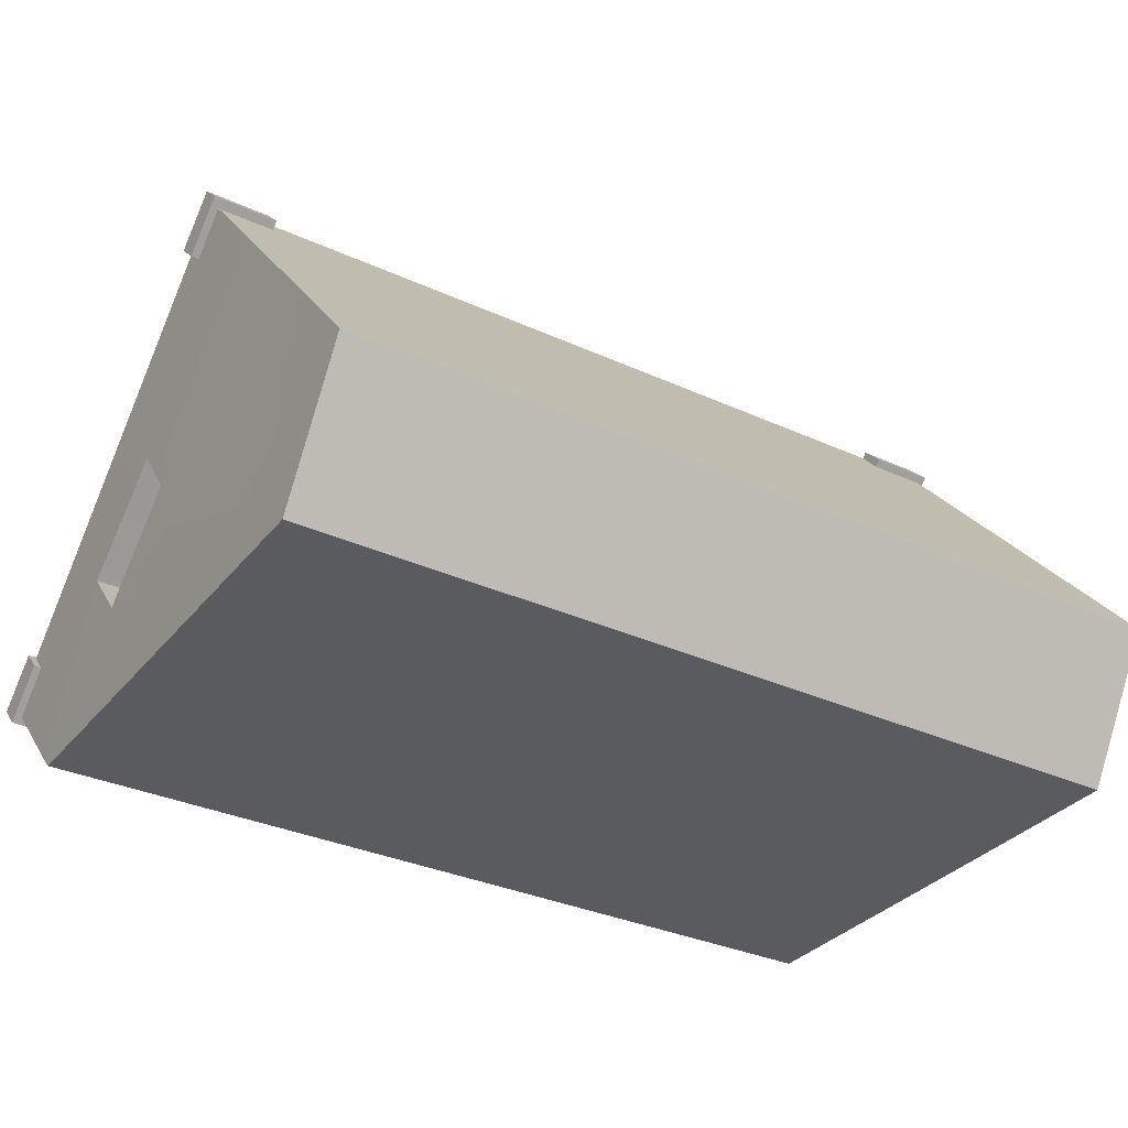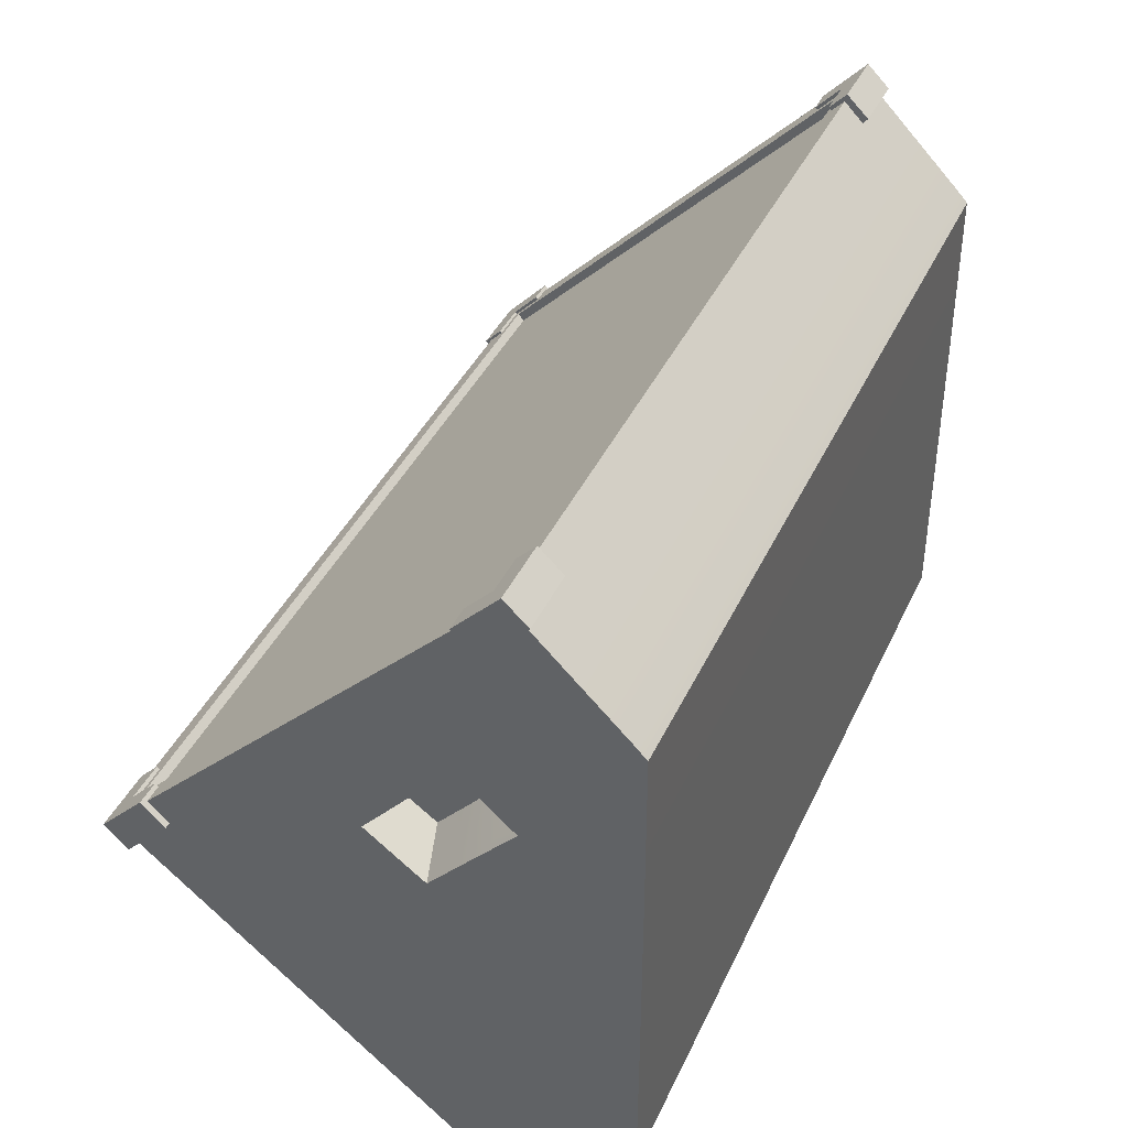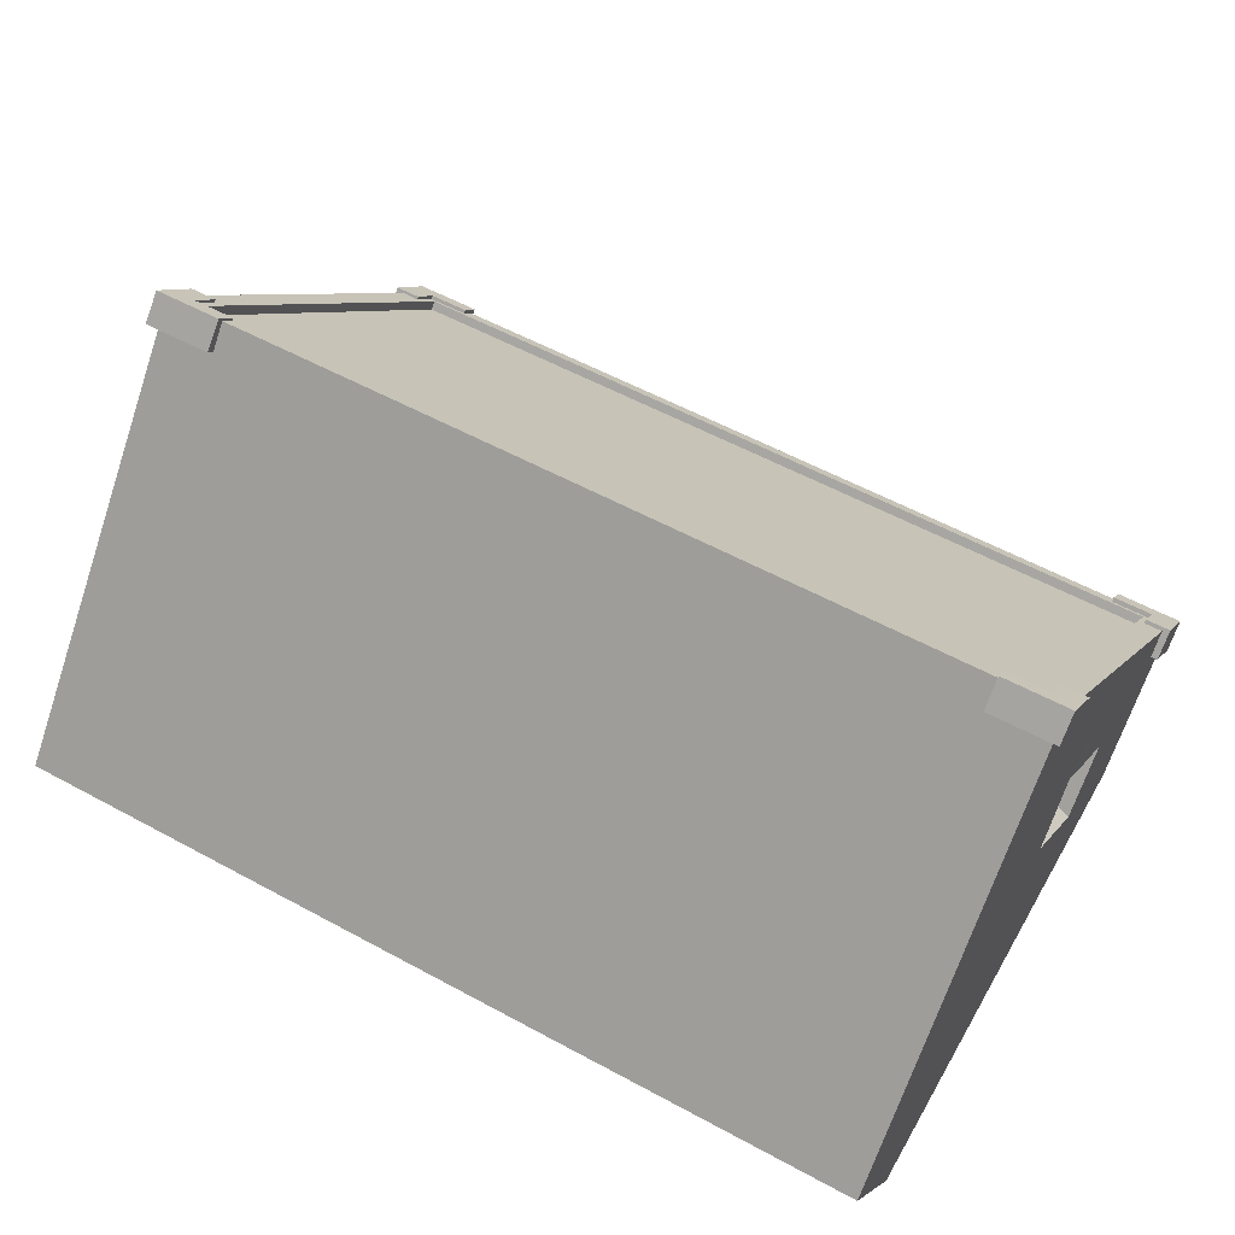
<metadata>
{"format":"obj","ext":"obj","renderer":"f3d","projection":"perspective","resolution":1024,"background":"white","views":[{"elev":-32.9,"azim":147.7,"up":"+Y"},{"elev":39.8,"azim":-66.9,"up":"+Z"},{"elev":56.5,"azim":-150.4,"up":"+Y"}]}
</metadata>
<code>
o Plane001
v -31.54 9.161 21.67
v 29.16 9.161 21.67
v 29.16 35.76 -4.92
v -31.54 35.76 -4.92
f 1 2 3
f 3 4 1
o LowPoly_Speaker
v -14 1.195 15.17
v -13.62 6.702 20.68
v -17.35 6.702 20.68
v -17.72 1.195 15.17
v -16.91 28.94 -12.37
v -16.8 23.43 -17.03
v -20.49 23.43 -17.03
v -20.61 28.94 -12.37
v 26.73 13.75 7.03
v 26.74 10.73 4.654
v 26.74 13.11 1.978
v 26.73 16.15 4.274
v -16.53 10.32 -28.1
v -12.88 10.32 -28.1
v -14.05 0.183 -22.06
v -18.08 0.183 -22.06
v -29.18 13.83 1.182
v -29.18 11.44 3.854
v -29.18 14.46 6.154
v -29.18 16.87 3.403
v -18.08 0.163 -2.159
v -18.08 0.163 -5.792
v -14.05 0.163 -5.792
v -14.05 0.163 -2.159
v -16.83 10.21 21.58
v -17.2 8.909 22.88
v -13.47 8.909 22.88
v -13.32 10.21 21.58
v 28.92 21.74 10.05
v 30.75 21.61 10.18
v 30.75 24.44 7.347
v 28.92 24.31 7.479
v -16.83 35.88 -4.086
v -13.32 35.88 -4.086
v -13.36 37.19 -5.398
v -17.08 37.19 -5.398
v -31.39 24.31 7.479
v -33.22 24.44 7.347
v -33.22 21.61 10.18
v -31.39 21.74 10.05
v -13.45 15.64 13.63
v -14.27 16.94 8.874
v -16.09 16.93 8.884
v -16.95 15.64 13.63
v -20.19 16.59 12.69
v -17.76 17.42 8.393
v -22.66 18.34 10.94
v -19.03 18.31 7.493
v -24 20.63 8.652
v -19.72 19.48 6.316
v -19.72 20.75 5.042
v -24 23.1 6.179
v -22.66 25.39 3.894
v -19.03 21.92 3.865
v -20.19 27.14 2.145
v -17.76 22.82 2.964
v -16.95 28.09 1.199
v -16.1 23.3 2.477
v -14.3 23.3 2.477
v -13.45 28.09 1.199
v -12.64 22.82 2.964
v -10.22 27.14 2.145
v -11.37 21.92 3.865
v -7.745 25.39 3.894
v -10.69 20.75 5.042
v -6.405 23.1 6.179
v -10.69 19.48 6.316
v -6.405 20.63 8.652
v -7.745 18.34 10.94
v -11.37 18.31 7.493
v -10.22 16.59 12.69
v -12.64 17.42 8.392
v -15.64 17.78 6.398
v -14.8 17.78 6.393
v -14.96 18.64 5.918
v -15.44 18.64 5.918
v -15.2 19.68 5.245
v -15.89 18.77 5.787
v -16.23 19.01 5.546
v -16.42 19.32 5.23
v -16.42 19.66 4.888
v -16.23 19.98 4.572
v -15.89 20.22 4.331
v -15.44 20.35 4.2
v -14.96 20.35 4.2
v -14.52 20.22 4.331
v -14.18 19.98 4.572
v -13.99 19.66 4.888
v -13.99 19.32 5.23
v -14.18 19.01 5.546
v -14.52 18.77 5.787
v -14.07 18 6.175
v -13.49 18.41 5.765
v -13.17 18.94 5.228
v -13.17 19.52 4.647
v -13.49 20.05 4.11
v -14.07 20.46 3.699
v -14.82 20.68 3.477
v -15.64 20.68 3.477
v -16.4 20.46 3.699
v -16.98 20.05 4.11
v -17.29 19.52 4.647
v -17.29 18.94 5.228
v -16.98 18.41 5.765
v -16.4 18 6.175
v -31.39 23.06 6.224
v -31.39 20.48 8.795
v -31.39 25.63 3.652
v -23.85 34.63 -5.332
v -20.34 34.63 -5.332
v -16.83 34.63 -5.332
v -13.32 34.63 -5.332
v -9.817 34.63 -5.332
v -6.309 34.63 -5.332
v -6.309 8.947 20.31
v -9.817 8.947 20.31
v -13.32 8.947 20.31
v -16.83 8.947 20.31
v -20.34 8.947 20.31
v -23.85 8.947 20.31
v -31.39 17.91 11.37
v -31.39 8.947 20.31
v -31.39 34.63 -5.332
v 4.008 21.42 8.11
v 4.008 24.4 5.134
v 4.007 18.22 11.3
v 4.004 15.52 13.99
v 17.95 15.53 13.99
v 28.92 8.947 20.31
v 28.92 17.91 11.37
v 18.06 18.4 11.12
v 28.92 20.48 8.795
v 18.19 21.67 7.868
v 28.92 23.06 6.224
v 18.29 24.33 5.21
v 28.92 25.63 3.652
v 18.38 26.6 2.951
v 18.46 28.4 1.157
v 28.92 34.63 -5.332
v 3.999 28.41 1.142
v 4.007 26.53 3.018
v -25.17 1.195 15.17
v -24.79 6.702 20.68
v -33.22 6.702 20.68
v -33.22 1.195 15.17
v -21.45 1.195 15.17
v -21.07 6.702 20.68
v -6.175 6.702 20.68
v -6.55 1.195 15.17
v 30.75 1.195 15.17
v 30.75 6.702 20.68
v -9.899 6.702 20.68
v -10.27 1.195 15.17
v 28.92 10.21 21.58
v -6.309 10.21 21.58
v -6.025 8.909 22.88
v 30.75 8.909 22.88
v -9.817 10.21 21.58
v -9.749 8.909 22.88
v -24.65 8.909 22.88
v -23.85 10.21 21.58
v -31.39 10.21 21.58
v -33.22 8.909 22.88
v -20.92 8.909 22.88
v -20.34 10.21 21.58
v -31.39 35.88 -4.086
v -23.85 35.88 -4.086
v -24.53 37.19 -5.398
v -33.22 37.19 -5.398
v -20.34 35.88 -4.086
v -20.8 37.19 -5.398
v -5.908 37.19 -5.398
v -6.309 35.88 -4.086
v 28.92 35.88 -4.086
v 30.75 37.19 -5.398
v -9.632 37.19 -5.398
v -9.817 35.88 -4.086
v 30.81 14.43 -1.785
v 30.75 23.43 -17.03
v 30.75 28.94 -12.37
v 30.82 18.66 1.466
v 26.74 15.62 -0.8889
v 26.73 18.67 1.344
v 30.81 12.42 8.665
v 30.81 8.22 4.926
v 26.73 12.37 8.55
v 26.74 9.473 5.998
v -33.25 12.42 8.675
v -33.25 8.224 4.923
v -29.18 9.086 6.214
v -29.18 12.06 8.912
v -33.25 14.44 -1.789
v -33.22 18.74 1.442
v -33.22 28.94 -12.37
v -33.22 23.43 -17.03
v -29.18 18.59 1.456
v -29.18 15.6 -0.7529
v -18.08 0.163 -9.425
v -14.05 0.163 -9.425
v -22.1 0.163 1.474
v -21.52 0.1883 14.11
v -25.24 0.1883 14.11
v -26.12 0.163 1.474
v -14.05 0.163 1.474
v -18.08 0.163 1.474
v 28.92 26.89 4.905
v 30.75 27.28 4.511
v 30.75 18.77 13.02
v 28.92 19.17 12.62
v -31.39 19.17 12.62
v -33.22 18.77 13.02
v -33.22 27.28 4.511
v -31.39 26.89 4.905
v -33.22 10.32 -28.1
v -23.84 10.32 -28.1
v -26.12 0.183 -22.06
v -33.22 0.183 -22.06
v -20.18 10.32 -28.1
v -22.1 0.183 -22.06
v 30.75 0.183 -22.06
v -6.008 0.183 -22.06
v -5.57 10.32 -28.1
v 30.75 10.32 -28.1
v -10.03 0.183 -22.06
v -9.224 10.32 -28.1
v -6.008 0.163 -2.159
v -6.008 0.163 -5.792
v 30.75 0.163 -5.792
v 30.75 0.163 -2.159
v -10.03 0.163 -2.159
v -10.03 0.163 -5.792
v -26.12 0.163 -5.792
v -26.12 0.163 -2.159
v -33.22 0.163 -2.159
v -33.22 0.163 -5.792
v -22.1 0.163 -5.792
v -22.1 0.163 -2.159
v -6.008 0.163 -9.425
v 30.75 0.163 -9.425
v -10.03 0.163 -9.425
v -26.12 0.163 -9.425
v -33.22 0.163 -9.425
v -22.1 0.163 -9.425
v -33.22 0.163 1.474
v -6.008 0.163 1.474
v 30.75 0.163 1.474
v -10.03 0.163 1.474
v -24.32 28.94 -12.37
v -24.18 23.43 -17.03
v -13.11 23.43 -17.03
v -13.21 28.94 -12.37
v -9.507 28.94 -12.37
v -9.423 23.43 -17.03
v -5.804 28.94 -12.37
v -5.735 23.43 -17.03
v -33.22 0.1883 14.11
v -17.79 0.1883 14.11
v -14.07 0.1883 14.11
v -6.622 0.1883 14.11
v -10.35 0.1883 14.11
v 30.75 0.1883 14.11
v 30.81 14.51 6.266
v 30.81 16.62 3.844
v 30.81 12.36 0.4785
v 30.81 10.28 2.738
v -33.25 16.62 3.844
v -33.25 14.51 6.266
v -33.25 10.28 2.738
v -33.25 12.36 0.4785
v 6.686 21.14 3.346
v 6.686 19.26 5.179
v 6.684 17.24 7.144
v 6.711 15.53 8.799
v 15.4 15.54 8.801
v 15.44 17.35 7.036
v 15.52 19.41 5.03
v 15.59 21.09 3.393
v 15.64 22.52 2.001
v 15.69 23.66 0.8946
v 6.686 23.66 0.8935
v 6.684 22.48 2.043
v 6.71 13.6 -4.044
v 6.71 11.71 -2.211
v 6.709 9.695 -0.2468
v 6.709 7.994 1.408
v 15.71 9.829 -0.3756
v 15.63 8.015 1.389
v 15.79 11.89 -2.381
v 15.61 13.55 -3.998
v 15.67 14.98 -5.39
v 15.71 16.12 -6.496
v 6.709 16.12 -6.497
v 6.709 14.93 -5.348
v -28.81 34.7 -5.871
v -31.81 34.7 -5.867
v -31.82 36.02 -7.229
v -28.82 36.02 -7.234
v -31.81 37.71 -5.597
v -31.81 36.4 -4.234
v -28.81 36.4 -4.239
v -28.81 37.71 -5.602
v -33.7 37.71 -5.594
v -33.7 36.02 -7.226
v -33.7 34.7 -5.863
v -33.7 36.4 -4.231
v -33.7 32.83 -3.921
v -31.81 32.83 -3.925
v -31.81 34.53 -2.292
v -33.69 34.53 -2.289
v 29.43 36.02 -7.33
v 29.44 34.7 -5.967
v 26.44 34.7 -5.962
v 26.43 36.02 -7.325
v 26.44 36.4 -4.33
v 29.44 36.4 -4.335
v 29.44 37.71 -5.698
v 26.44 37.71 -5.693
v 31.32 34.7 -5.971
v 31.32 36.02 -7.333
v 31.32 37.71 -5.701
v 31.33 36.4 -4.338
v 29.44 34.53 -2.393
v 29.44 32.83 -4.025
v 31.33 32.83 -4.029
v 31.33 34.53 -2.396
v -28.84 10.08 22.2
v -31.84 10.08 22.2
v -31.83 8.763 23.57
v -28.84 8.763 23.56
v -31.84 7.069 21.93
v -31.84 8.382 20.57
v -28.84 8.382 20.57
v -28.84 7.069 21.93
v -33.73 7.069 21.94
v -33.72 8.763 23.57
v -33.72 10.08 22.21
v -33.73 8.382 20.57
v -33.73 11.95 20.26
v -31.84 11.95 20.26
v -31.84 10.25 18.63
v -33.73 10.25 18.63
v 29.41 8.763 23.46
v 29.41 10.08 22.1
v 26.41 10.08 22.11
v 26.41 8.763 23.47
v 26.41 8.382 20.47
v 29.41 8.382 20.47
v 29.41 7.069 21.83
v 26.41 7.069 21.84
v 31.3 10.08 22.1
v 31.3 8.763 23.46
v 31.3 7.069 21.83
v 31.3 8.382 20.47
v 29.4 10.25 18.53
v 29.41 11.95 20.16
v 31.3 11.95 20.16
v 31.29 10.25 18.52
f 5 6 7
f 7 8 5
f 9 10 11
f 11 12 9
f 13 14 15
f 15 16 13
f 17 18 19
f 19 20 17
f 21 22 23
f 23 24 21
f 25 26 27
f 27 28 25
f 29 30 31
f 31 32 29
f 33 34 35
f 35 36 33
f 37 38 39
f 39 40 37
f 41 42 43
f 43 44 41
f 45 46 47
f 47 48 45
f 49 48 47
f 47 50 49
f 51 49 50
f 50 52 51
f 53 51 52
f 52 54 53
f 53 54 55
f 55 56 53
f 57 56 55
f 55 58 57
f 59 57 58
f 58 60 59
f 61 59 60
f 60 62 61
f 61 62 63
f 63 64 61
f 64 63 65
f 65 66 64
f 66 65 67
f 67 68 66
f 68 67 69
f 69 70 68
f 70 69 71
f 71 72 70
f 73 72 71
f 71 74 73
f 75 73 74
f 74 76 75
f 45 75 76
f 76 46 45
f 77 78 79
f 79 80 77
f 80 79 81
f 80 81 82
f 82 81 83
f 83 81 84
f 84 81 85
f 85 81 86
f 86 81 87
f 87 81 88
f 88 81 89
f 89 81 90
f 90 81 91
f 91 81 92
f 92 81 93
f 93 81 94
f 94 81 95
f 95 81 79
f 95 79 78
f 78 96 95
f 94 95 96
f 96 97 94
f 93 94 97
f 97 98 93
f 92 93 98
f 98 99 92
f 91 92 99
f 99 100 91
f 90 91 100
f 100 101 90
f 89 90 101
f 101 102 89
f 88 89 102
f 102 103 88
f 87 88 103
f 103 104 87
f 86 87 104
f 104 105 86
f 85 86 105
f 105 106 85
f 84 85 106
f 106 107 84
f 83 84 107
f 107 108 83
f 82 83 108
f 108 109 82
f 80 82 109
f 109 77 80
f 110 111 53
f 53 56 110
f 112 110 56
f 56 57 112
f 113 57 59
f 59 114 113
f 114 59 61
f 61 115 114
f 115 61 64
f 64 116 115
f 117 116 64
f 64 66 117
f 118 117 66
f 66 68 118
f 119 73 75
f 75 120 119
f 120 75 45
f 45 121 120
f 122 121 45
f 45 48 122
f 123 122 48
f 48 49 123
f 124 123 49
f 49 51 124
f 125 51 53
f 53 111 125
f 125 126 124
f 124 51 125
f 113 127 112
f 112 57 113
f 46 78 77
f 77 47 46
f 47 77 109
f 109 50 47
f 50 109 108
f 108 52 50
f 52 108 107
f 107 54 52
f 54 107 106
f 106 55 54
f 55 106 105
f 105 58 55
f 58 105 104
f 104 60 58
f 60 104 103
f 103 62 60
f 62 103 102
f 102 63 62
f 63 102 101
f 101 65 63
f 65 101 100
f 100 67 65
f 67 100 99
f 99 69 67
f 69 99 98
f 98 71 69
f 71 98 97
f 97 74 71
f 74 97 96
f 96 76 74
f 76 96 78
f 78 46 76
f 128 129 70
f 70 72 128
f 130 128 72
f 72 73 130
f 131 130 73
f 73 119 131
f 132 133 134
f 134 135 132
f 135 134 136
f 136 137 135
f 137 136 138
f 138 139 137
f 139 138 140
f 140 141 139
f 142 141 140
f 140 143 142
f 144 118 68
f 68 145 144
f 145 68 70
f 70 129 145
f 132 131 119
f 119 133 132
f 143 118 144
f 144 142 143
f 146 147 148
f 148 149 146
f 150 151 147
f 147 146 150
f 8 7 151
f 151 150 8
f 152 153 154
f 154 155 152
f 156 157 153
f 153 152 156
f 6 5 157
f 157 156 6
f 158 159 160
f 160 161 158
f 159 162 163
f 163 160 159
f 32 31 163
f 163 162 32
f 164 165 166
f 166 167 164
f 168 169 165
f 165 164 168
f 30 29 169
f 169 168 30
f 170 171 172
f 172 173 170
f 171 174 175
f 175 172 171
f 174 37 40
f 40 175 174
f 176 177 178
f 178 179 176
f 180 181 177
f 177 176 180
f 39 38 181
f 181 180 39
f 182 183 184
f 184 185 182
f 16 15 186
f 186 187 16
f 188 155 154
f 154 189 188
f 13 190 191
f 191 14 13
f 192 193 149
f 149 148 192
f 22 194 195
f 195 23 22
f 196 197 198
f 198 199 196
f 24 200 201
f 201 21 24
f 202 20 19
f 19 203 202
f 26 202 203
f 203 27 26
f 204 205 206
f 206 207 204
f 28 208 209
f 209 25 28
f 178 210 211
f 211 179 178
f 210 36 35
f 35 211 210
f 212 213 158
f 158 161 212
f 34 33 213
f 213 212 34
f 166 214 215
f 215 167 166
f 214 44 43
f 43 215 214
f 216 217 170
f 170 173 216
f 42 41 217
f 217 216 42
f 126 166 165
f 165 124 126
f 124 165 169
f 169 123 124
f 123 169 29
f 29 122 123
f 122 29 32
f 32 121 122
f 121 32 162
f 162 120 121
f 120 162 159
f 159 119 120
f 119 159 158
f 158 133 119
f 133 158 213
f 213 134 133
f 134 213 33
f 33 136 134
f 136 33 36
f 36 138 136
f 138 36 210
f 210 140 138
f 140 210 178
f 178 143 140
f 143 178 177
f 177 118 143
f 118 177 181
f 181 117 118
f 117 181 38
f 38 116 117
f 116 38 37
f 37 115 116
f 115 37 174
f 174 114 115
f 114 174 171
f 171 113 114
f 113 171 170
f 170 127 113
f 127 170 217
f 217 112 127
f 112 217 41
f 41 110 112
f 110 41 44
f 44 111 110
f 111 44 214
f 214 125 111
f 125 214 166
f 166 126 125
f 218 219 220
f 220 221 218
f 219 222 223
f 223 220 219
f 222 17 20
f 20 223 222
f 224 225 226
f 226 227 224
f 225 228 229
f 229 226 225
f 228 19 18
f 18 229 228
f 230 231 232
f 232 233 230
f 234 235 231
f 231 230 234
f 28 27 235
f 235 234 28
f 236 237 238
f 238 239 236
f 240 241 237
f 237 236 240
f 26 25 241
f 241 240 26
f 242 225 224
f 224 243 242
f 244 228 225
f 225 242 244
f 203 19 228
f 228 244 203
f 220 245 246
f 246 221 220
f 223 247 245
f 245 220 223
f 20 202 247
f 247 223 20
f 231 242 243
f 243 232 231
f 235 244 242
f 242 231 235
f 27 203 244
f 244 235 27
f 245 236 239
f 239 246 245
f 247 240 236
f 236 245 247
f 202 26 240
f 240 247 202
f 237 207 248
f 248 238 237
f 241 204 207
f 207 237 241
f 25 209 204
f 204 241 25
f 249 230 233
f 233 250 249
f 251 234 230
f 230 249 251
f 208 28 234
f 234 251 208
f 252 253 199
f 199 198 252
f 12 11 253
f 253 252 12
f 254 255 256
f 256 257 254
f 255 254 10
f 10 9 255
f 258 184 183
f 183 259 258
f 258 259 257
f 257 256 258
f 207 206 260
f 260 248 207
f 261 209 208
f 208 262 261
f 209 261 205
f 205 204 209
f 263 264 251
f 251 249 263
f 208 251 264
f 264 262 208
f 265 263 249
f 249 250 265
f 262 5 8
f 8 261 262
f 30 7 6
f 6 31 30
f 40 9 12
f 12 175 40
f 222 11 10
f 10 17 222
f 34 266 267
f 267 35 34
f 268 269 233
f 233 232 268
f 270 271 43
f 43 42 270
f 238 272 273
f 273 239 238
f 206 146 149
f 149 260 206
f 167 148 147
f 147 164 167
f 205 150 146
f 146 206 205
f 164 147 151
f 151 168 164
f 261 8 150
f 150 205 261
f 168 151 7
f 7 30 168
f 152 155 161
f 161 160 152
f 154 153 263
f 263 265 154
f 163 156 152
f 152 160 163
f 263 153 157
f 157 264 263
f 31 6 156
f 156 163 31
f 264 157 5
f 5 262 264
f 211 185 184
f 184 179 211
f 224 227 183
f 35 267 185
f 185 211 35
f 182 268 232
f 232 243 182
f 189 154 265
f 265 250 189
f 161 155 188
f 188 212 161
f 269 189 250
f 250 233 269
f 212 188 266
f 266 34 212
f 192 148 167
f 167 215 192
f 260 149 193
f 193 248 260
f 271 192 215
f 215 43 271
f 248 193 272
f 272 238 248
f 196 199 221
f 221 246 196
f 198 197 216
f 216 173 198
f 239 273 196
f 196 246 239
f 197 270 42
f 42 216 197
f 172 252 198
f 198 173 172
f 218 199 253
f 253 219 218
f 175 12 252
f 252 172 175
f 219 253 11
f 11 222 219
f 18 254 257
f 257 229 18
f 180 256 255
f 255 39 180
f 39 255 9
f 9 40 39
f 17 10 254
f 254 18 17
f 259 183 227
f 227 226 259
f 184 258 176
f 176 179 184
f 176 258 256
f 256 180 176
f 257 259 226
f 226 229 257
f 186 182 185
f 185 187 186
f 187 185 267
f 267 16 187
f 16 267 266
f 266 13 16
f 13 266 188
f 188 190 13
f 191 190 188
f 188 189 191
f 14 191 189
f 189 269 14
f 15 14 269
f 269 268 15
f 186 15 268
f 268 182 186
f 194 193 192
f 192 195 194
f 195 192 271
f 271 23 195
f 23 271 270
f 270 24 23
f 24 270 197
f 197 200 24
f 201 200 197
f 197 196 201
f 21 201 196
f 196 273 21
f 22 21 273
f 273 272 22
f 194 22 272
f 272 193 194
f 224 183 182
f 182 243 224
f 199 218 221
f 274 129 128
f 128 275 274
f 276 275 128
f 128 130 276
f 277 276 130
f 130 131 277
f 278 132 135
f 135 279 278
f 279 135 137
f 137 280 279
f 281 280 137
f 137 139 281
f 282 281 139
f 139 141 282
f 283 282 141
f 141 142 283
f 284 144 145
f 145 285 284
f 285 145 129
f 129 274 285
f 278 277 131
f 131 132 278
f 283 142 144
f 144 284 283
f 286 274 275
f 275 287 286
f 287 275 276
f 276 288 287
f 288 276 277
f 277 289 288
f 290 291 278
f 278 279 290
f 292 290 279
f 279 280 292
f 293 292 280
f 280 281 293
f 294 293 281
f 281 282 294
f 295 294 282
f 282 283 295
f 296 284 285
f 285 297 296
f 297 285 274
f 274 286 297
f 289 277 278
f 278 291 289
f 295 283 284
f 284 296 295
f 296 297 294
f 294 295 296
f 297 286 293
f 293 294 297
f 287 292 293
f 293 286 287
f 287 288 290
f 290 292 287
f 288 289 291
f 291 290 288
f 298 299 300
f 300 301 298
f 302 303 304
f 304 305 302
f 303 299 298
f 298 304 303
f 304 298 301
f 301 305 304
f 305 301 300
f 300 302 305
f 306 307 308
f 308 309 306
f 307 300 299
f 299 308 307
f 310 311 312
f 312 313 310
f 309 303 302
f 302 306 309
f 306 302 300
f 300 307 306
f 311 299 303
f 303 312 311
f 312 303 309
f 309 313 312
f 313 309 308
f 308 310 313
f 310 308 299
f 299 311 310
f 314 315 316
f 316 317 314
f 318 319 320
f 320 321 318
f 316 315 319
f 319 318 316
f 317 316 318
f 318 321 317
f 314 317 321
f 321 320 314
f 322 323 324
f 324 325 322
f 315 314 323
f 323 322 315
f 326 327 328
f 328 329 326
f 320 319 325
f 325 324 320
f 314 320 324
f 324 323 314
f 319 315 327
f 327 326 319
f 325 319 326
f 326 329 325
f 322 325 329
f 329 328 322
f 315 322 328
f 328 327 315
f 330 331 332
f 332 333 330
f 334 335 336
f 336 337 334
f 335 331 330
f 330 336 335
f 336 330 333
f 333 337 336
f 337 333 332
f 332 334 337
f 338 339 340
f 340 341 338
f 339 332 331
f 331 340 339
f 342 343 344
f 344 345 342
f 341 335 334
f 334 338 341
f 338 334 332
f 332 339 338
f 343 331 335
f 335 344 343
f 344 335 341
f 341 345 344
f 345 341 340
f 340 342 345
f 342 340 331
f 331 343 342
f 346 347 348
f 348 349 346
f 350 351 352
f 352 353 350
f 348 347 351
f 351 350 348
f 349 348 350
f 350 353 349
f 346 349 353
f 353 352 346
f 354 355 356
f 356 357 354
f 347 346 355
f 355 354 347
f 358 359 360
f 360 361 358
f 352 351 357
f 357 356 352
f 346 352 356
f 356 355 346
f 351 347 359
f 359 358 351
f 357 351 358
f 358 361 357
f 354 357 361
f 361 360 354
f 347 354 360
f 360 359 347

</code>
